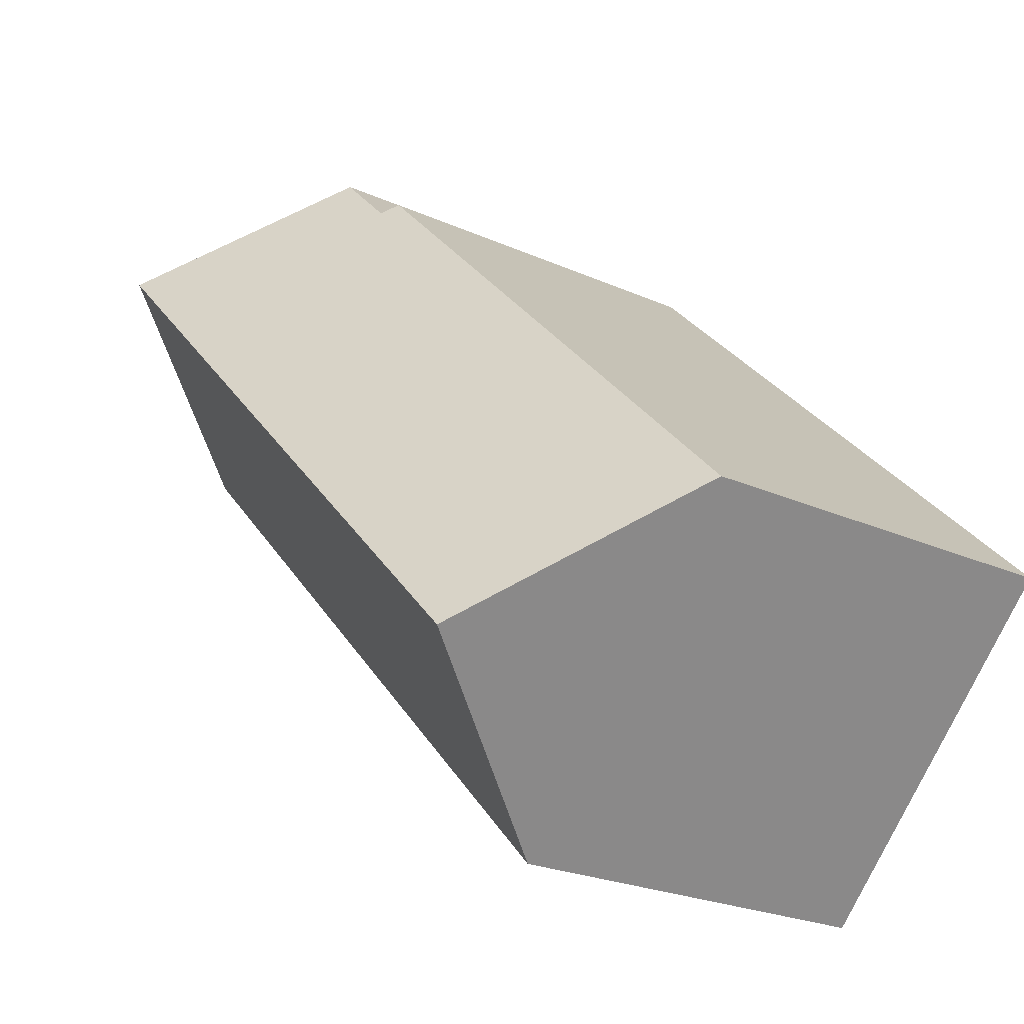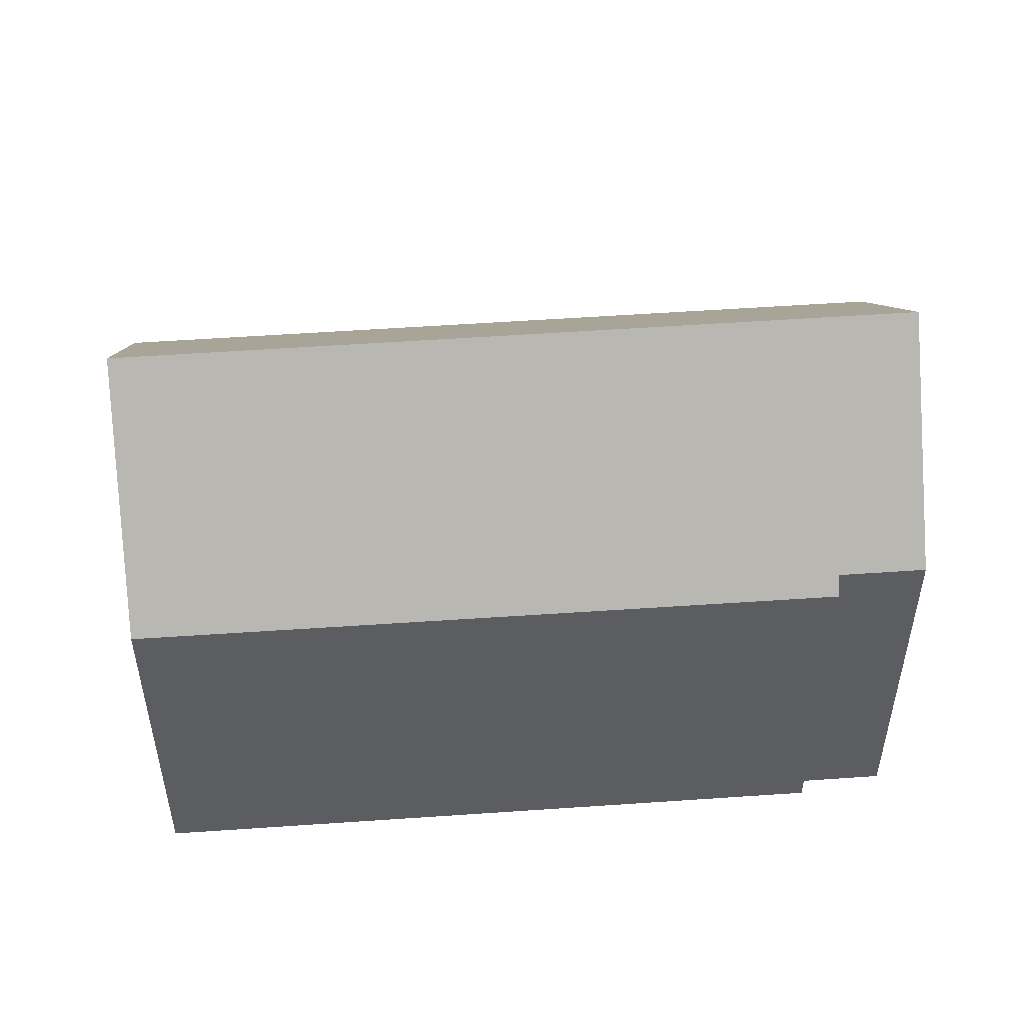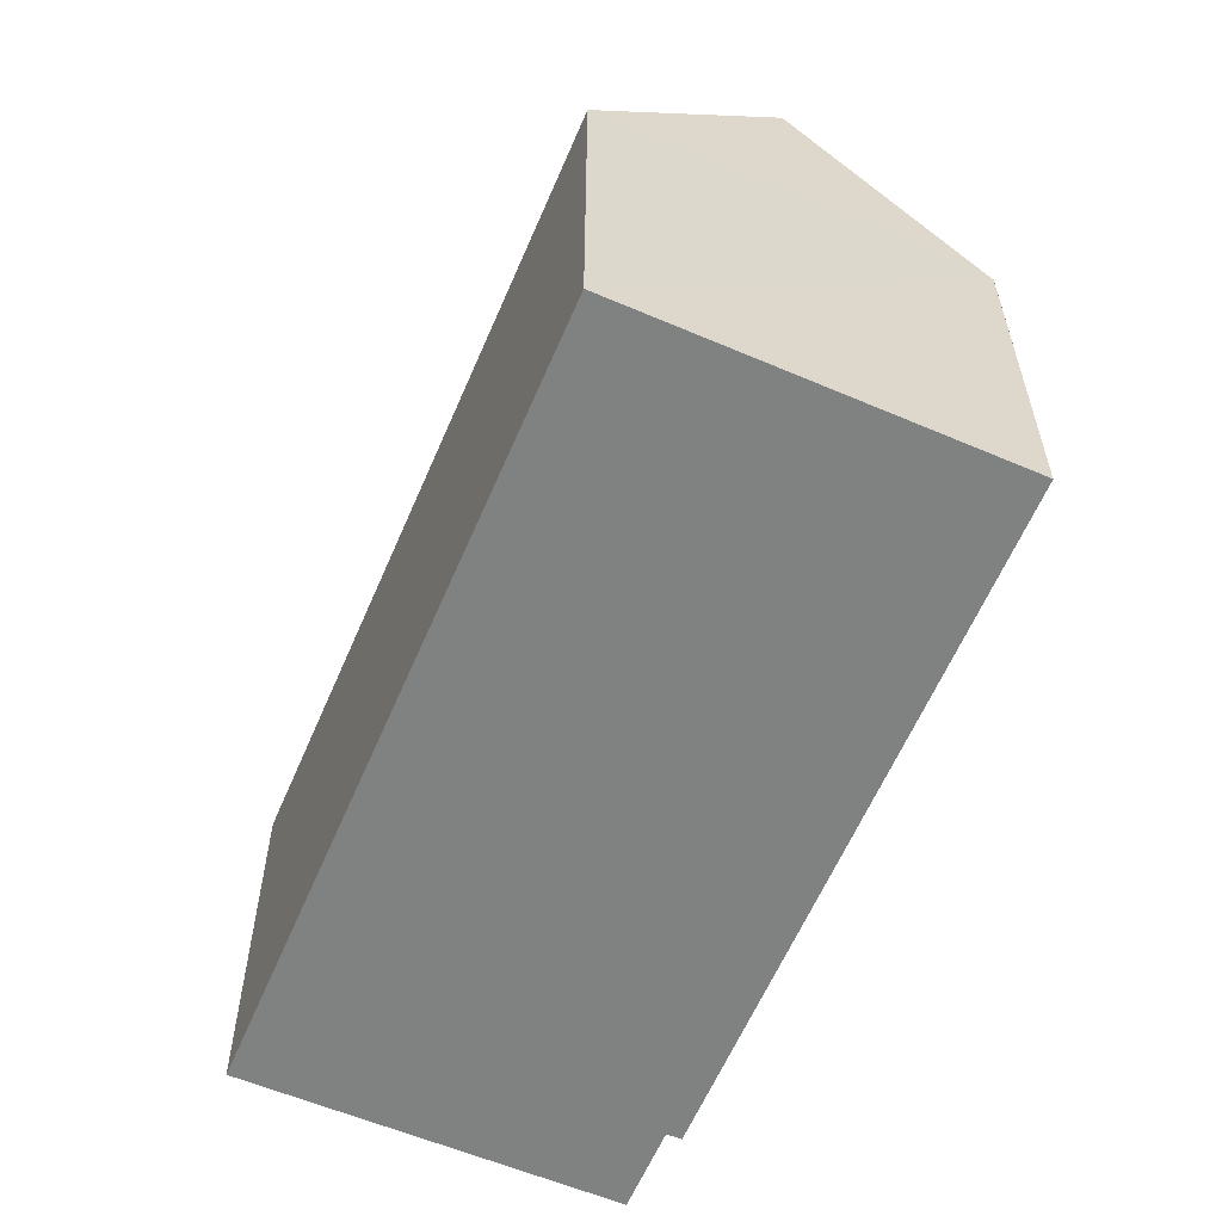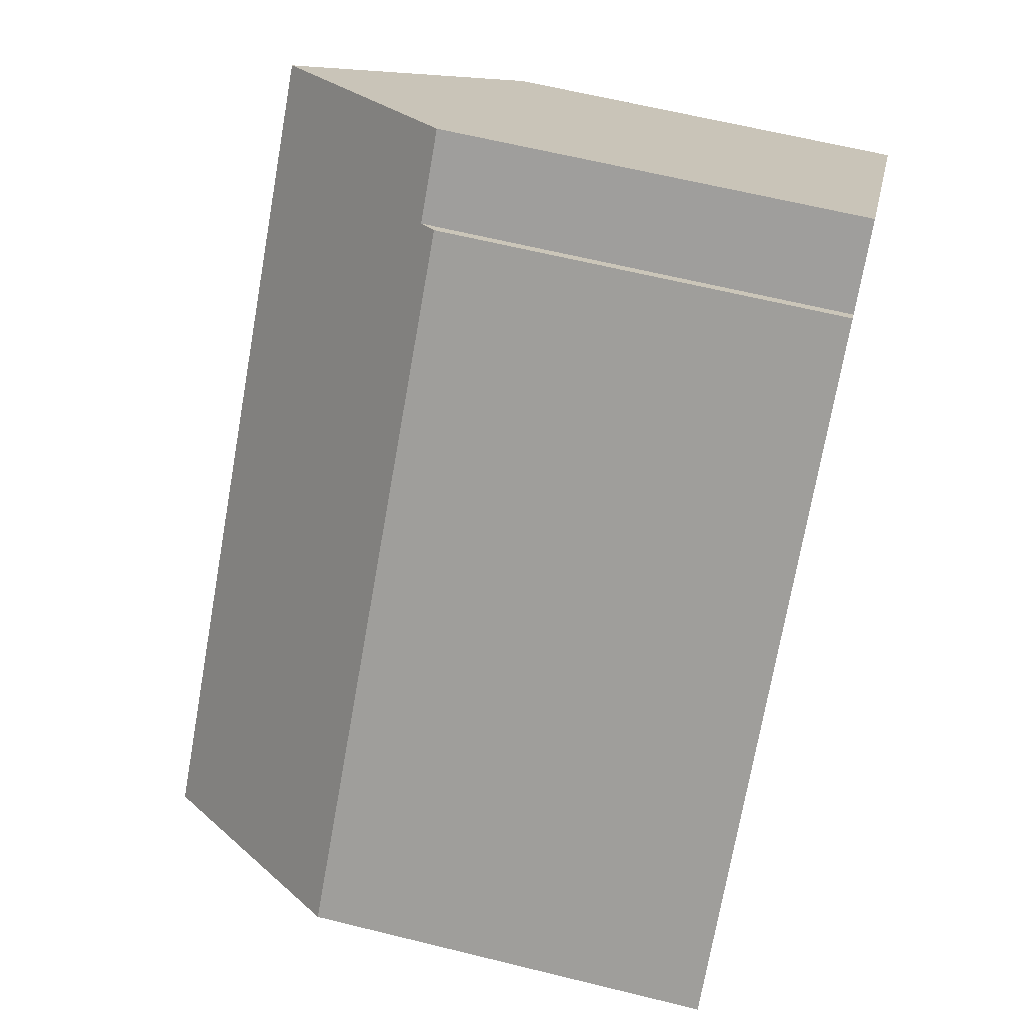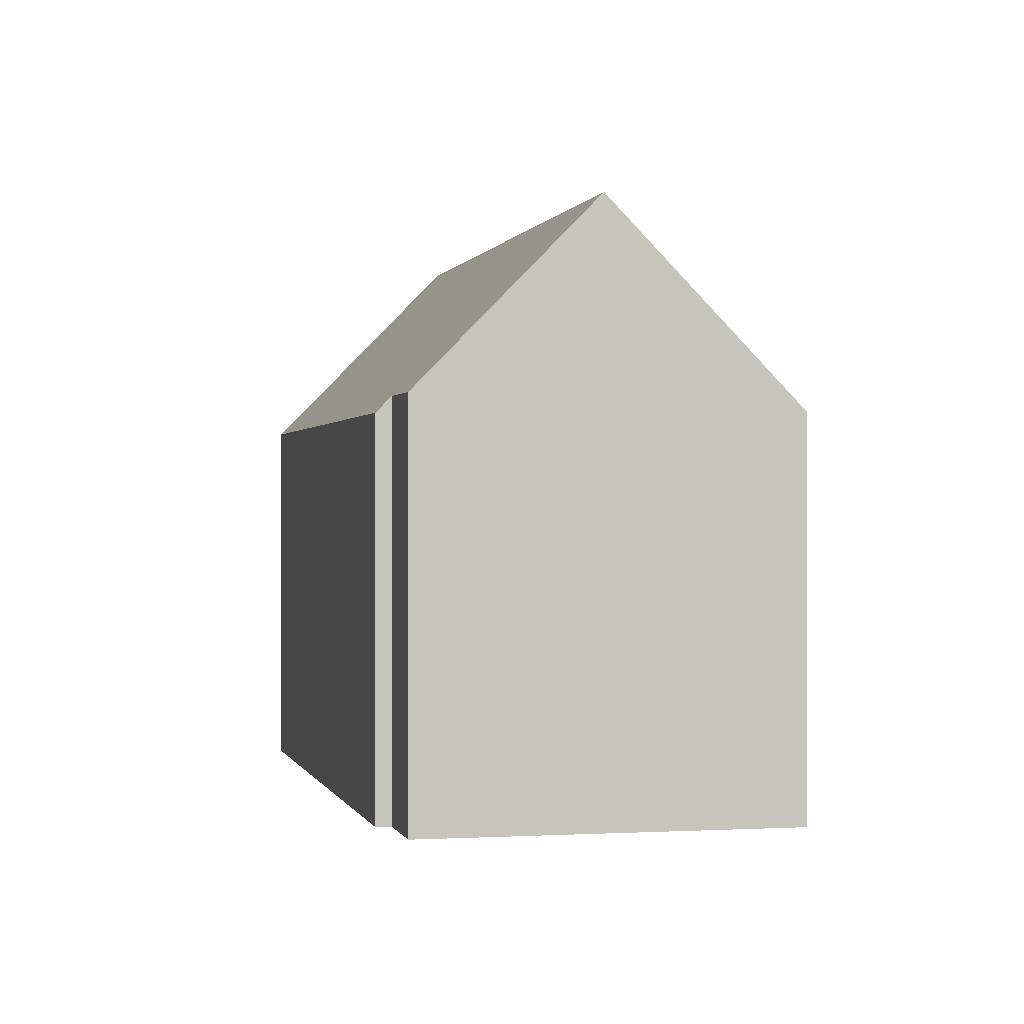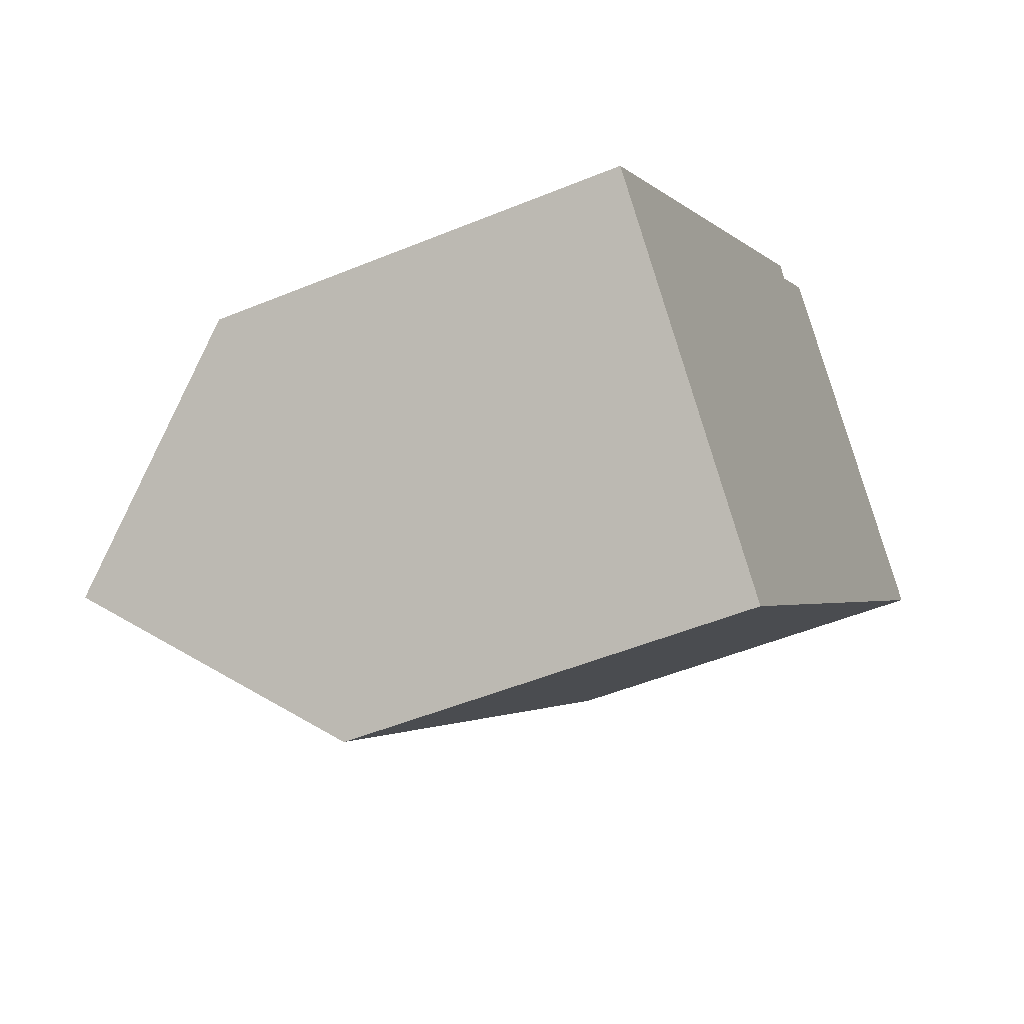
<metadata>
{"format":"obj","ext":"obj","renderer":"f3d","projection":"perspective","resolution":1024,"background":"white","views":[{"elev":-23.4,"azim":-127.2,"up":"+Z"},{"elev":52.8,"azim":-49.3,"up":"+Y"},{"elev":-60.3,"azim":-158.0,"up":"+Y"},{"elev":62.7,"azim":-75.9,"up":"+Z"},{"elev":0.1,"azim":32.3,"up":"+Y"},{"elev":-49.3,"azim":-65.4,"up":"+Z"}]}
</metadata>
<code>
v  3.624 15.57 -3.714
v  22.3 10.27 7.572
v  7.26 10.27 -7.441
v  18.62 15.57 11.26
v  13.27 10.26 13.29
v  0.264 10.67 -0.271
v  0 10.29 6.298e-16
v  13.56 10.67 13.01
v  15.22 10.67 14.66
v  0 0 0
v  13.27 -8.136e-16 13.29
v  13.56 -7.963e-16 13.01
v  15.22 -8.978e-16 14.66
v  22.3 -4.637e-16 7.572
v  18.62 -6.892e-16 11.26
v  7.26 4.556e-16 -7.441
v  0.264 1.659e-17 -0.271
v  3.624 2.274e-16 -3.714
g defaultobject
f 1 2 3
f 2 1 4
f 5 6 7
f 6 5 1
f 1 5 8
f 1 8 4
f 4 8 9
f 10 5 7
f 5 10 11
f 12 9 8
f 9 12 13
f 5 12 8
f 12 5 11
f 9 2 4
f 2 9 13
f 2 13 14
f 14 13 15
f 14 3 2
f 3 14 16
f 3 6 1
f 6 3 16
f 6 16 7
f 7 16 17
f 7 17 10
f 17 16 18
f 12 15 13
f 15 16 14
f 16 15 12
f 16 12 11
f 16 11 18
f 18 11 10
f 18 10 17

</code>
